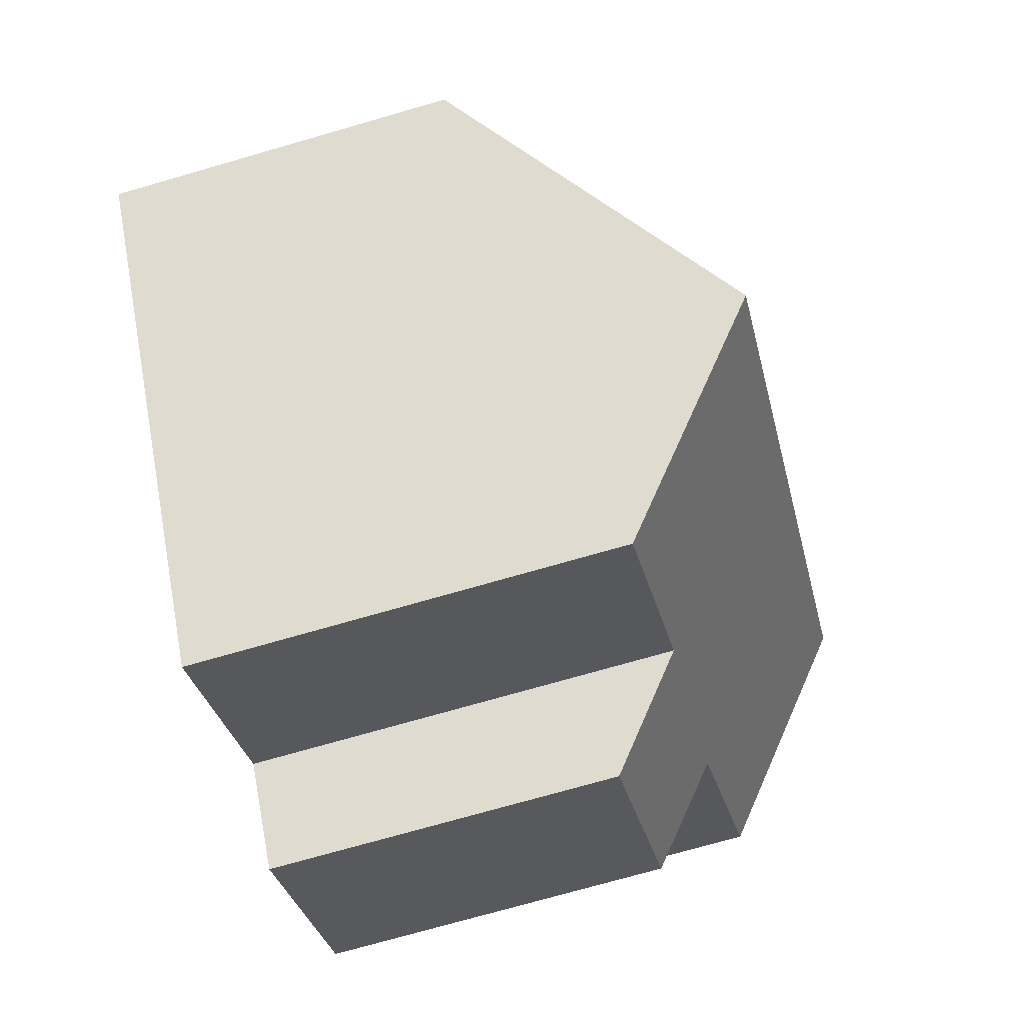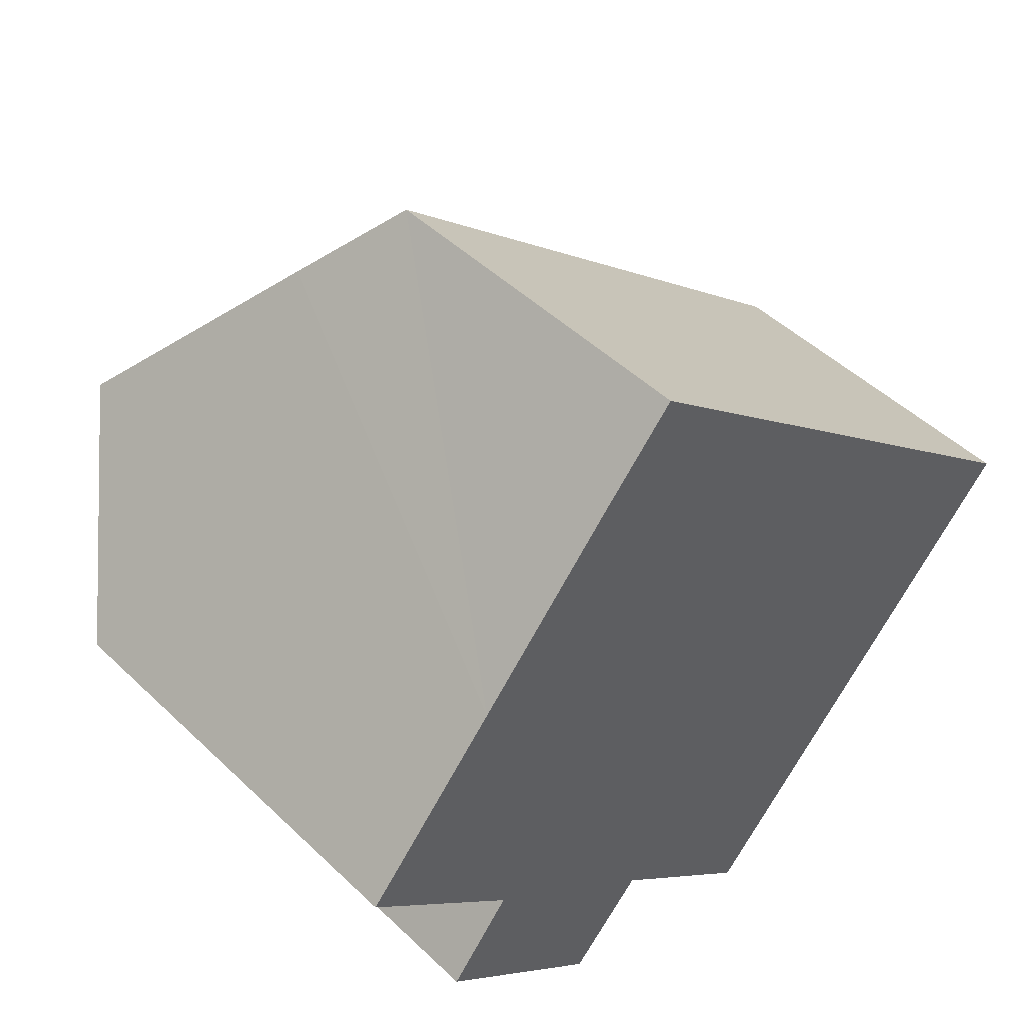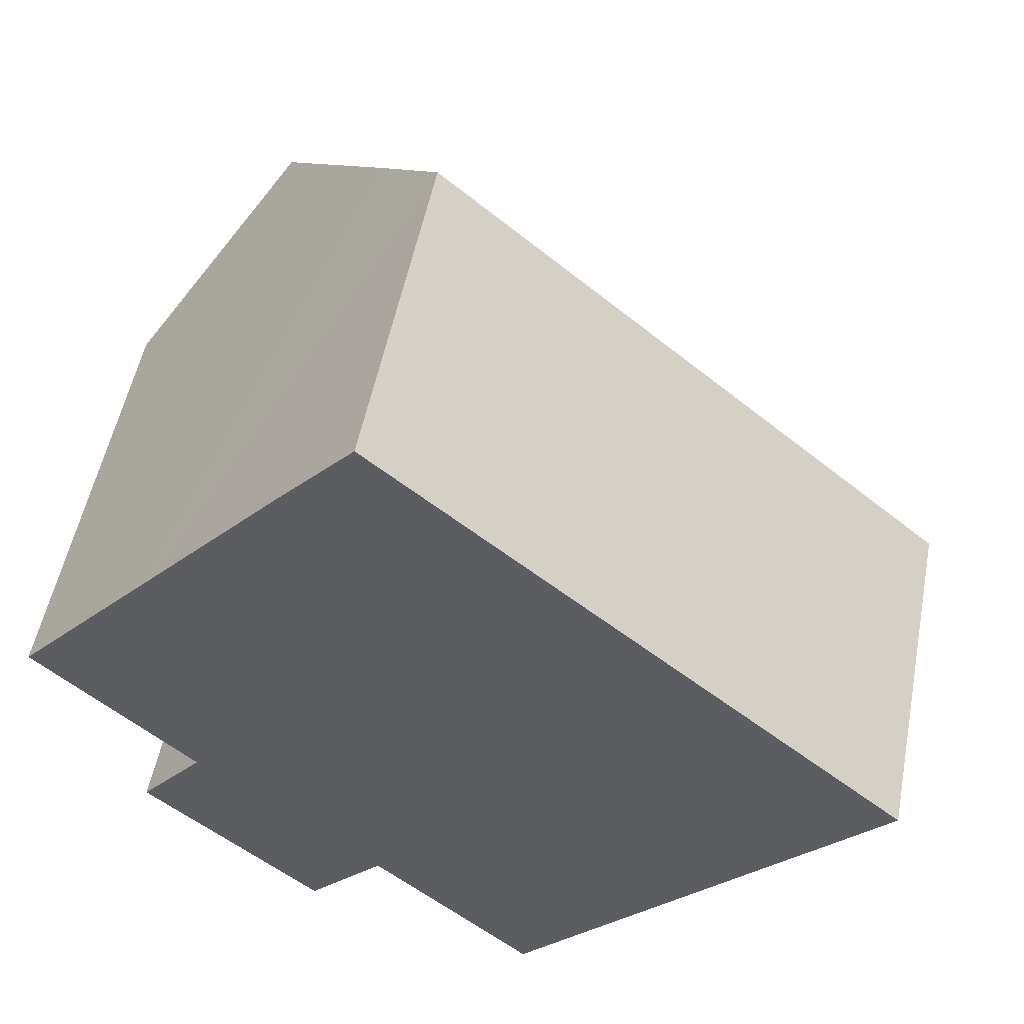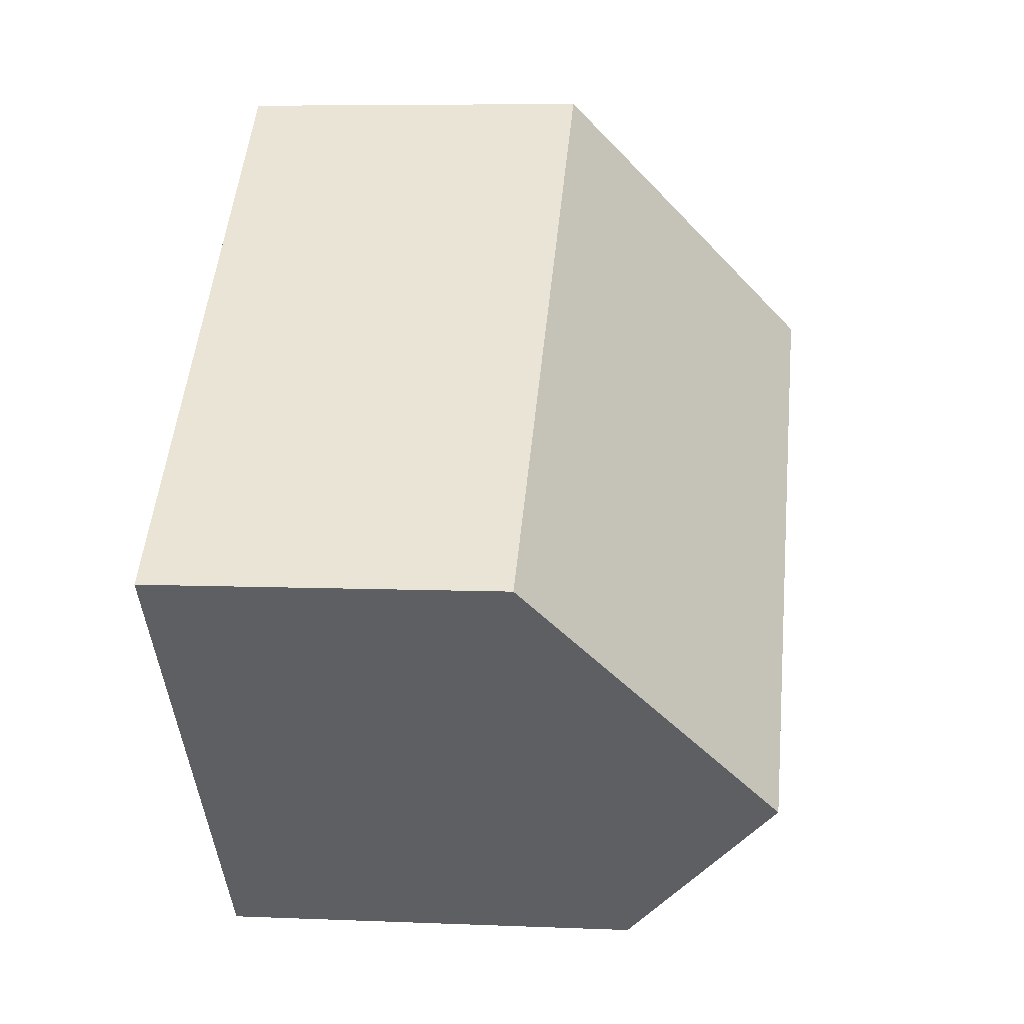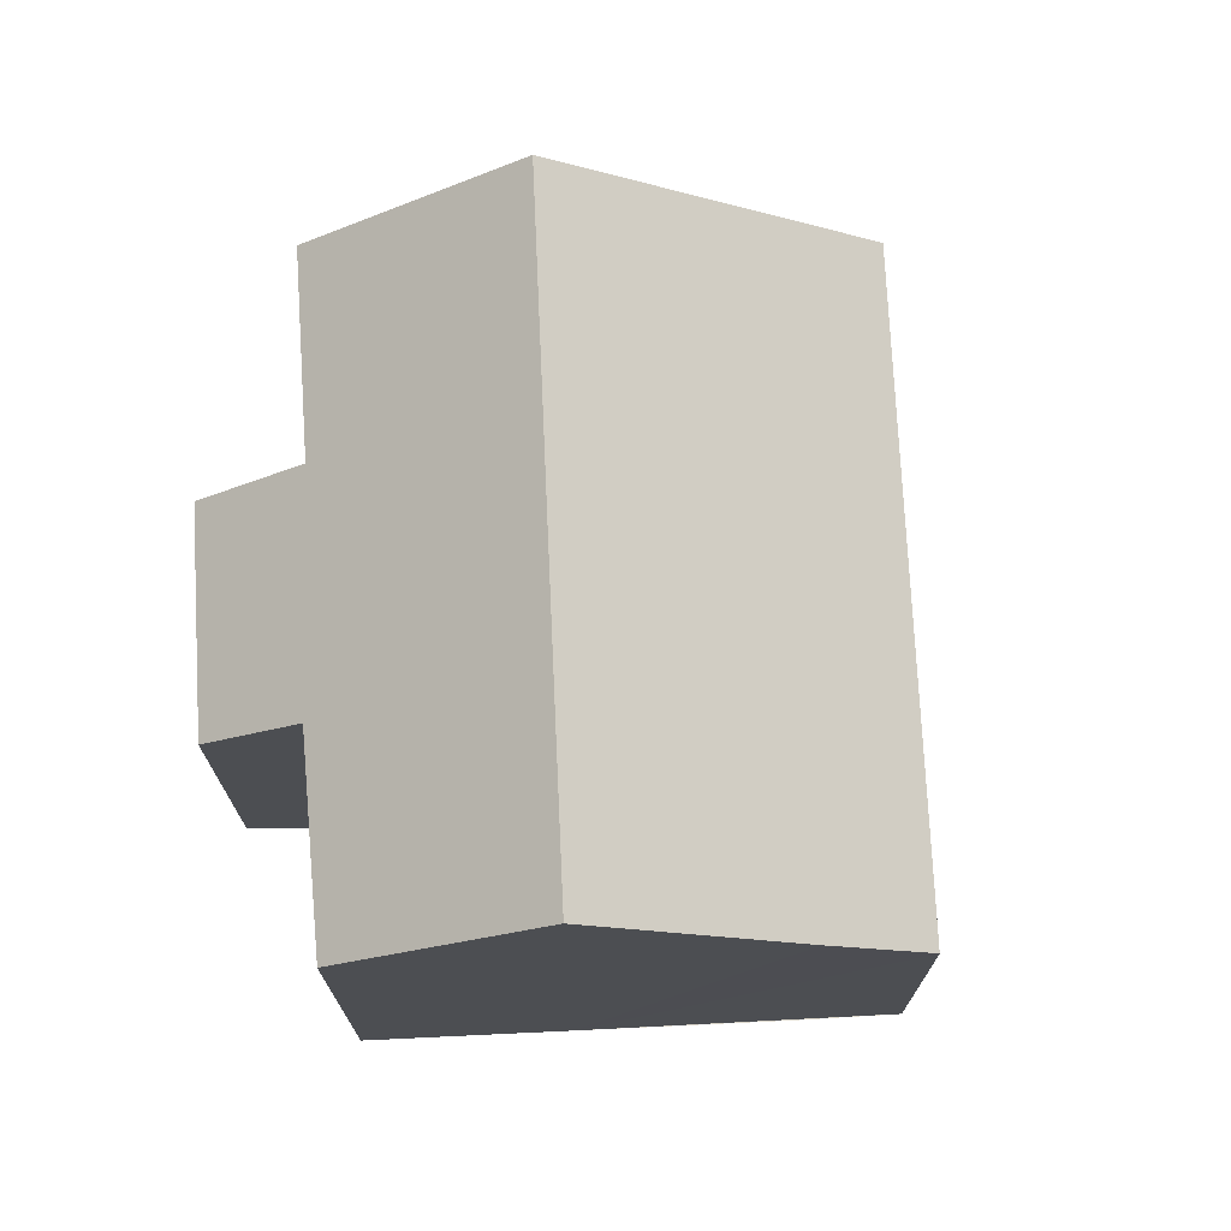
<metadata>
{"format":"obj","ext":"obj","renderer":"f3d","projection":"perspective","resolution":1024,"background":"white","views":[{"elev":-73.1,"azim":106.1,"up":"+Z"},{"elev":47.4,"azim":-43.0,"up":"+Z"},{"elev":52.3,"azim":10.9,"up":"+Z"},{"elev":6.7,"azim":97.1,"up":"+Z"},{"elev":73.0,"azim":-51.8,"up":"+Y"}]}
</metadata>
<code>
v  13.74 5.38 -0.613
v  4.438 6.595 5.129
v  5.587 5.38 6.421
v  2.191 9.008 2.531
v  10.28 9.008 -4.451
v  1.485 5.418 -3.608
v  5.419 6.606 -4.77
v  4.228 5.374 -6.058
v  7.937 6.545 -7.057
v  2.492 6.543 -2.362
v  0 6.656 4.076e-16
v  2.492 1.446e-16 -2.362
v  1.485 2.209e-16 -3.608
v  0 0 0
v  2.191 -1.55e-16 2.531
v  5.587 -3.932e-16 6.421
v  4.438 -3.141e-16 5.129
v  5.419 2.921e-16 -4.77
v  7.937 4.321e-16 -7.057
v  4.228 3.709e-16 -6.058
v  13.74 3.754e-17 -0.613
v  10.28 2.725e-16 -4.451
g defaultobject
f 1 2 3
f 2 1 4
f 4 1 5
f 6 7 8
f 7 5 9
f 5 7 4
f 4 7 10
f 10 7 6
f 4 10 11
f 6 12 10
f 12 6 13
f 14 4 11
f 4 14 2
f 2 14 15
f 2 15 3
f 3 15 16
f 16 15 17
f 10 14 11
f 14 10 12
f 9 18 7
f 18 9 19
f 8 13 6
f 13 8 20
f 16 1 3
f 1 16 21
f 21 5 1
f 5 21 9
f 9 21 22
f 9 22 19
f 18 8 7
f 8 18 20
f 12 15 14
f 15 12 17
f 17 12 16
f 16 12 21
f 21 12 13
f 21 13 18
f 18 13 20
f 21 18 22
f 22 18 19

</code>
